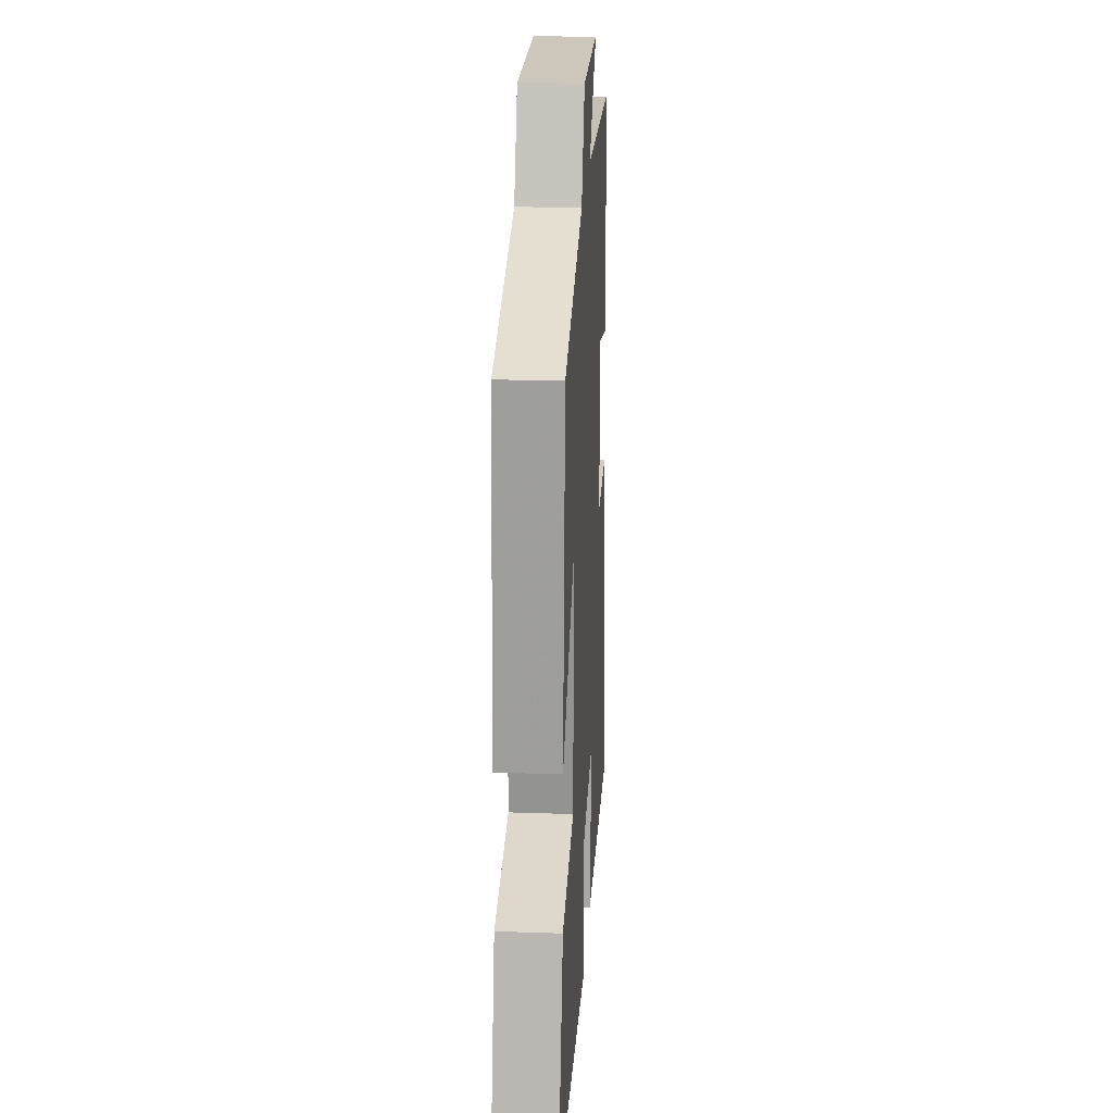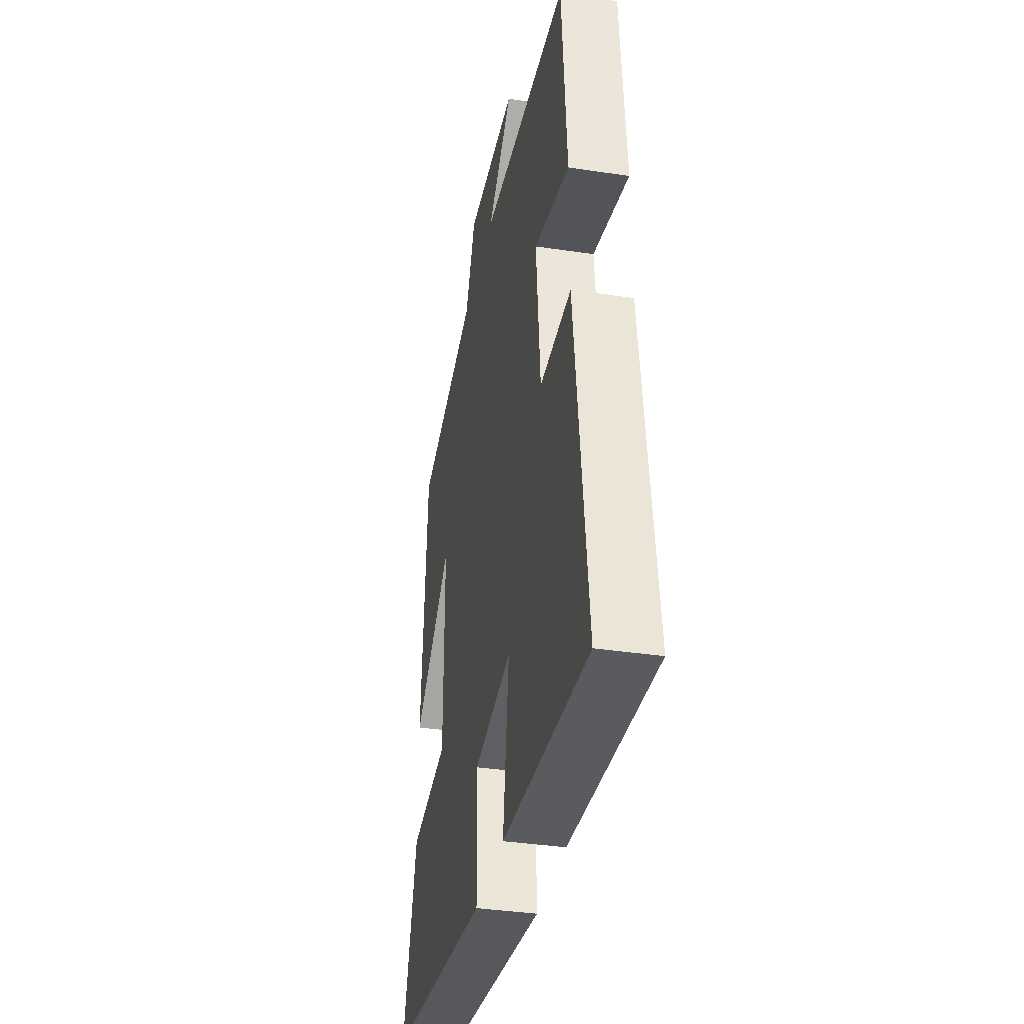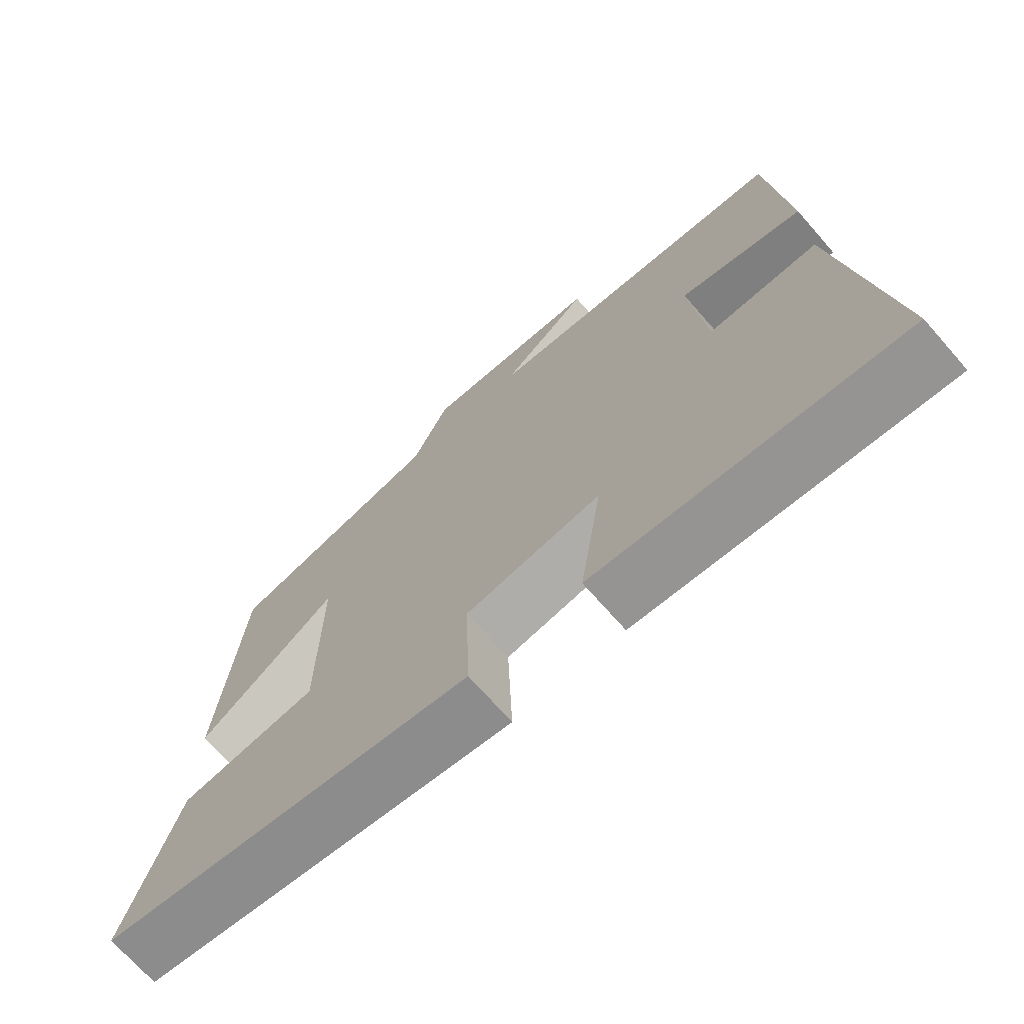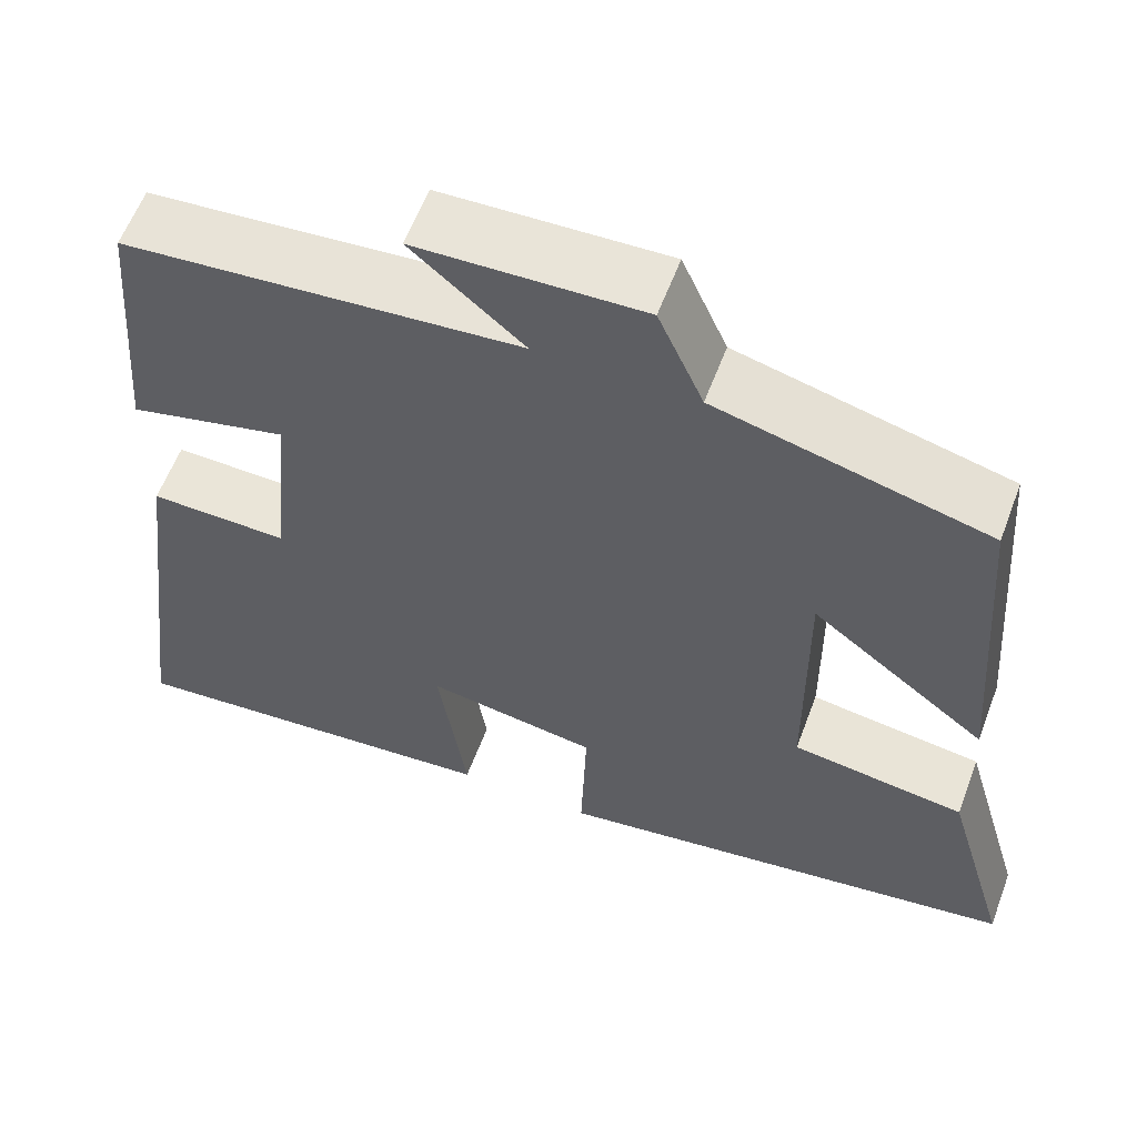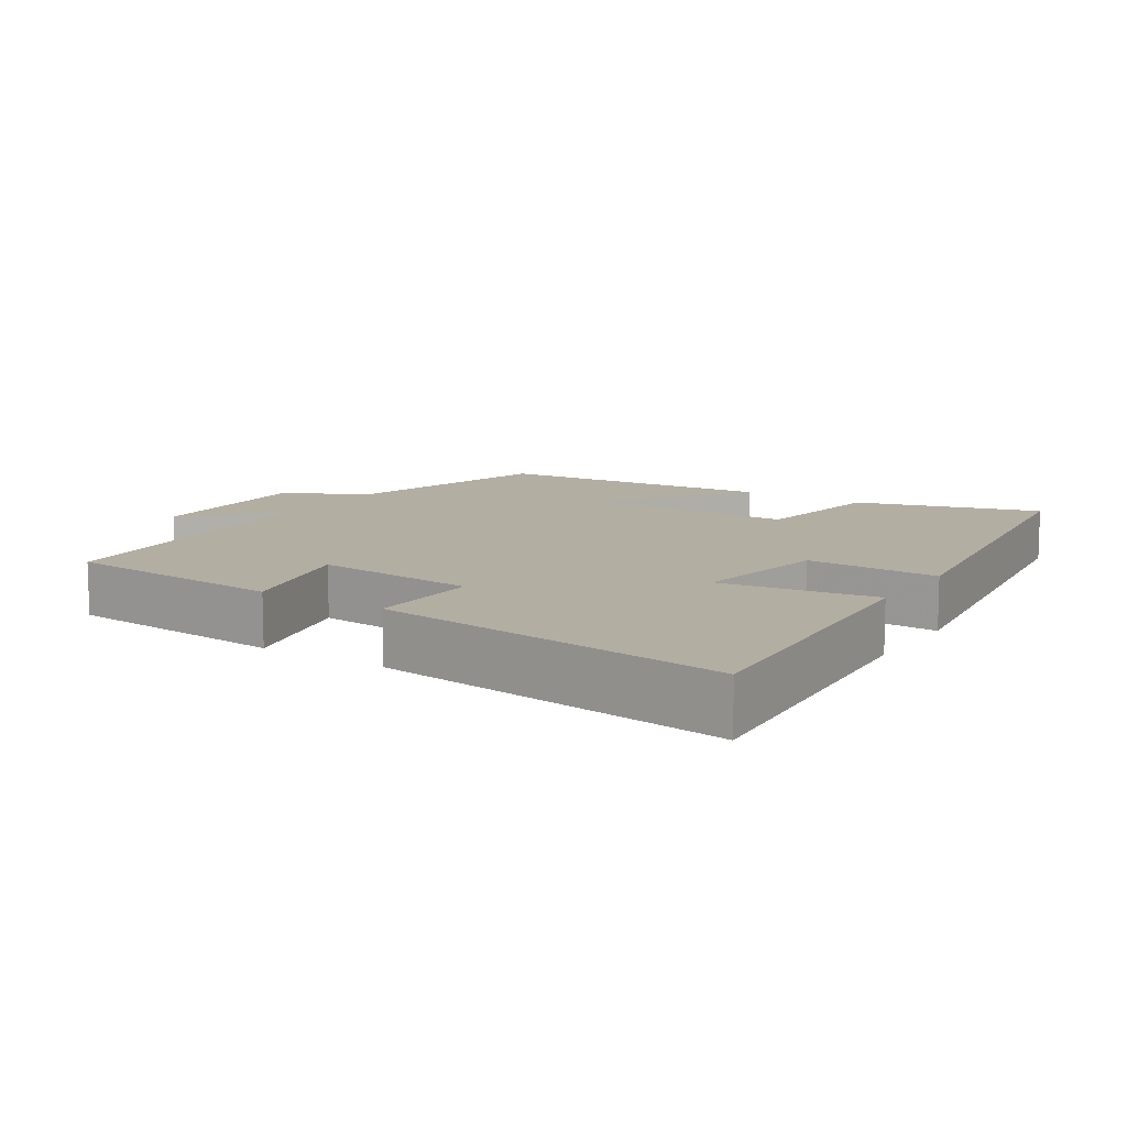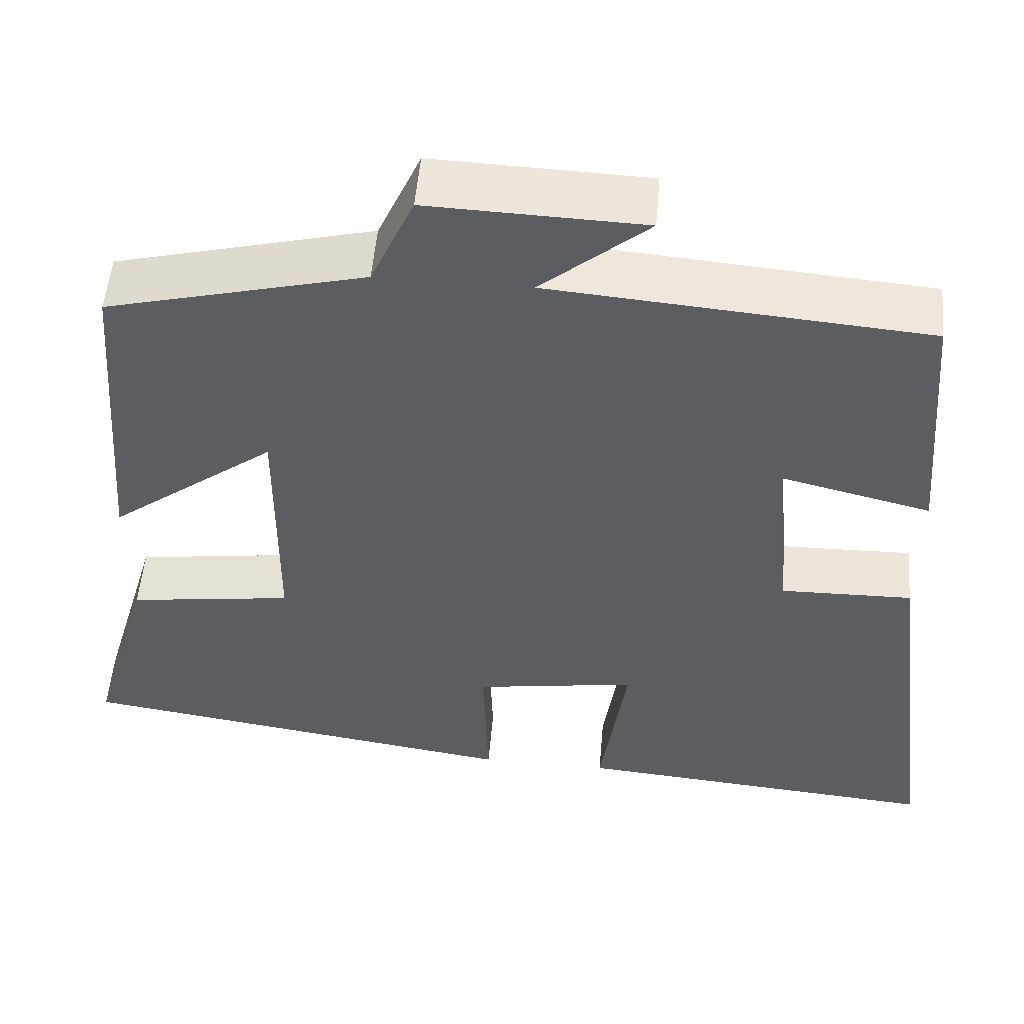
<metadata>
{"format":"obj","ext":"obj","renderer":"f3d","projection":"perspective","resolution":1024,"background":"white","views":[{"elev":23.2,"azim":-86.7,"up":"+Z"},{"elev":-36.5,"azim":78.9,"up":"+Z"},{"elev":-70.8,"azim":41.3,"up":"+Z"},{"elev":59.1,"azim":-159.5,"up":"+Z"},{"elev":10.8,"azim":122.9,"up":"+Y"},{"elev":53.0,"azim":5.0,"up":"+Z"}]}
</metadata>
<code>
v -0.575 0.07 -0.422
v -0.5 0.07 -0.163
v -0.301 0.07 -0.134
v -0.299 0.07 0.174
v -0.5 0.07 0.019
v -0.469 0.07 0.42
v -0.159 0.07 0.5
v -0.107 0.07 0.618
v 0.151 0.07 0.61
v 0.023 0.07 0.5
v 0.474 0.07 0.464
v 0.5 0.07 0.148
v 0.319 0.07 0.192
v 0.341 0.07 -0.038
v 0.5 0.07 -0.034
v 0.564 0.07 -0.536
v 0.122 0.07 -0.5
v 0.154 0.07 -0.28
v -0.042 0.07 -0.312
v -0.036 0.07 -0.5
v -0.575 0 -0.422
v -0.5 0 -0.163
v -0.301 0 -0.134
v -0.299 0 0.174
v -0.5 0 0.019
v -0.469 0 0.42
v -0.159 0 0.5
v -0.107 0 0.618
v 0.151 0 0.61
v 0.023 0 0.5
v 0.474 0 0.464
v 0.5 0 0.148
v 0.319 0 0.192
v 0.341 0 -0.038
v 0.5 0 -0.034
v 0.564 0 -0.536
v 0.122 0 -0.5
v 0.154 0 -0.28
v -0.042 0 -0.312
v -0.036 0 -0.5
f 19 20 1 2
f 18 19 2 3
f 15 16 17 18
f 14 15 18 3
f 13 14 3 4
f 10 11 12 13
f 10 13 4
f 7 8 9 10
f 6 7 10
f 4 5 6 10
f 22 21 40 39
f 23 22 39 38
f 38 37 36 35
f 23 38 35 34
f 24 23 34 33
f 33 32 31 30
f 24 33 30
f 30 29 28 27
f 30 27 26
f 30 26 25 24
f 1 21 22 2
f 2 22 23 3
f 3 23 24 4
f 4 24 25 5
f 5 25 26 6
f 6 26 27 7
f 7 27 28 8
f 8 28 29 9
f 9 29 30 10
f 10 30 31 11
f 11 31 32 12
f 12 32 33 13
f 13 33 34 14
f 14 34 35 15
f 15 35 36 16
f 16 36 37 17
f 17 37 38 18
f 18 38 39 19
f 19 39 40 20
f 20 40 21 1

</code>
